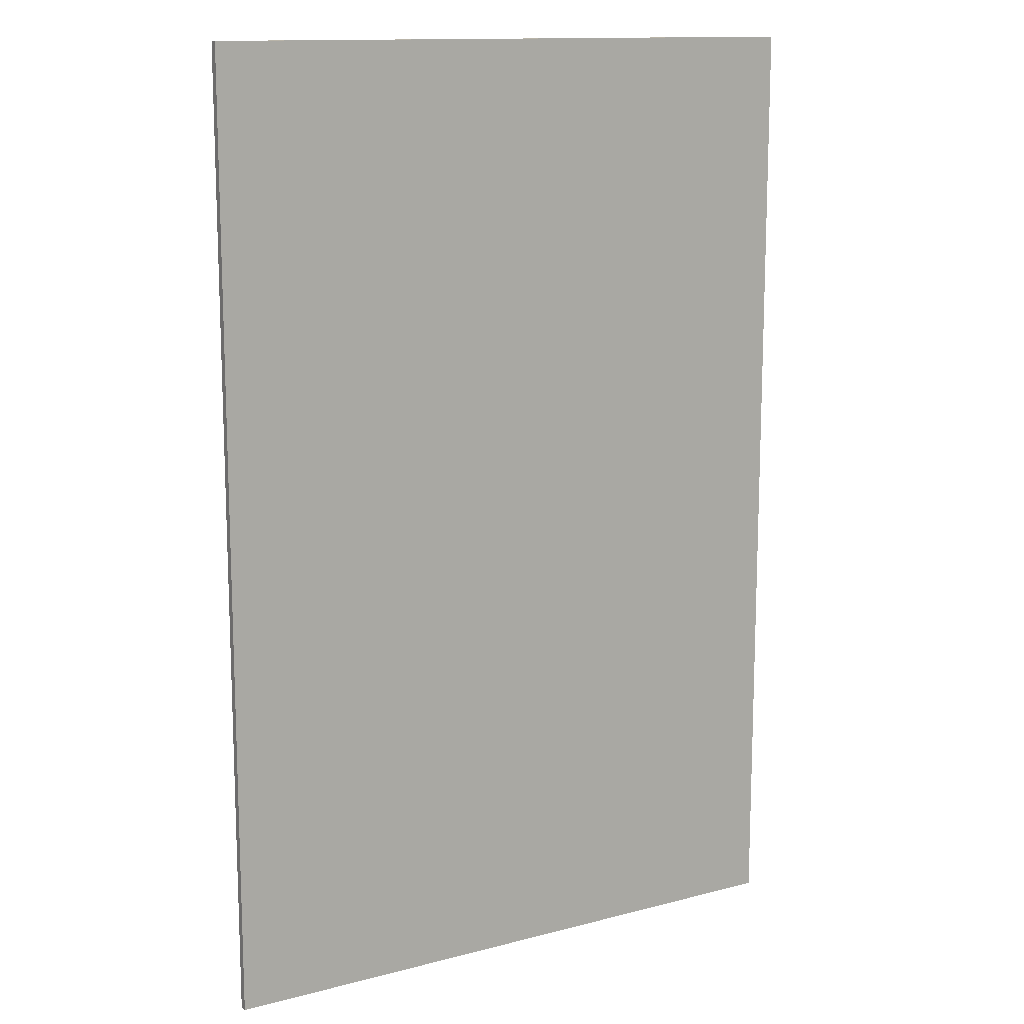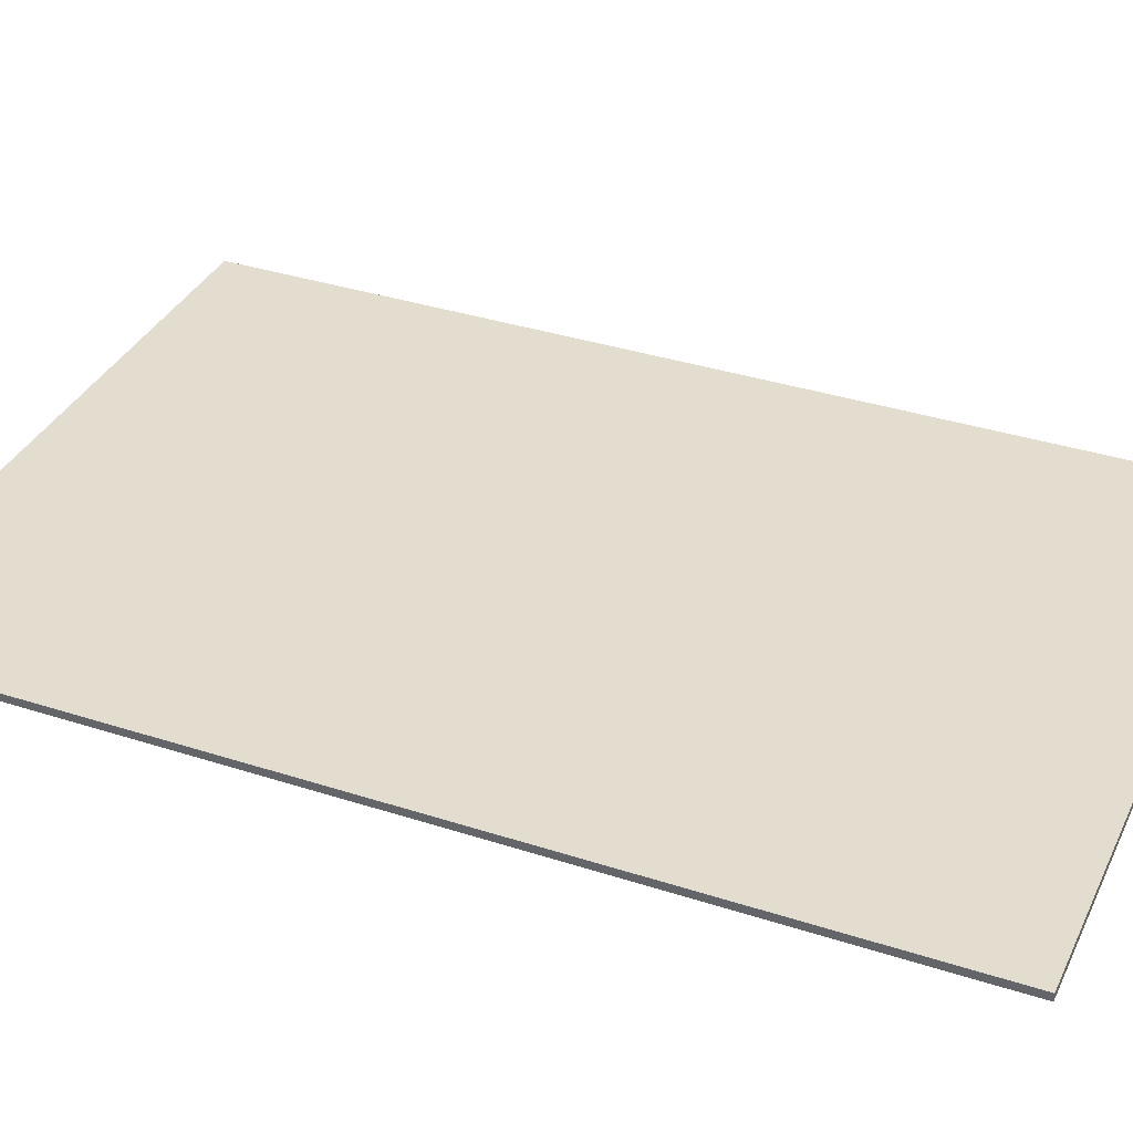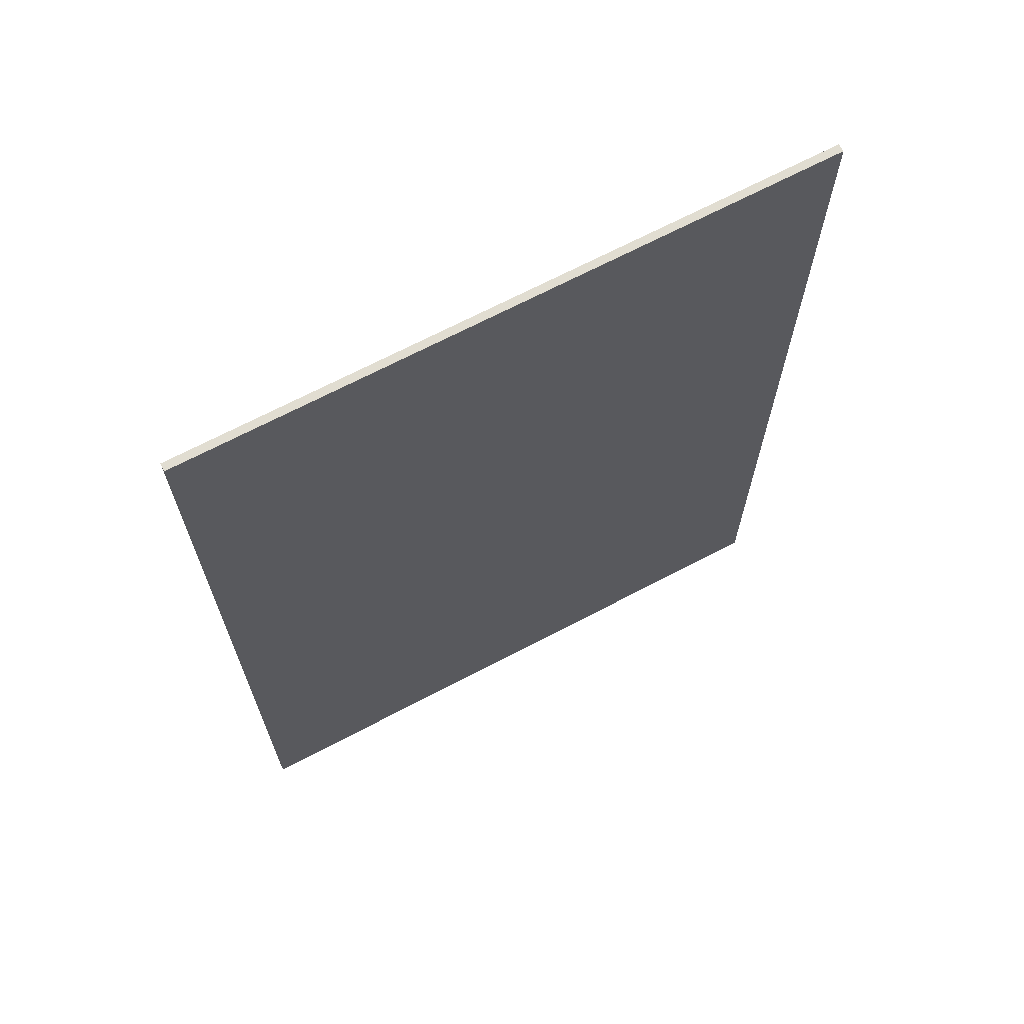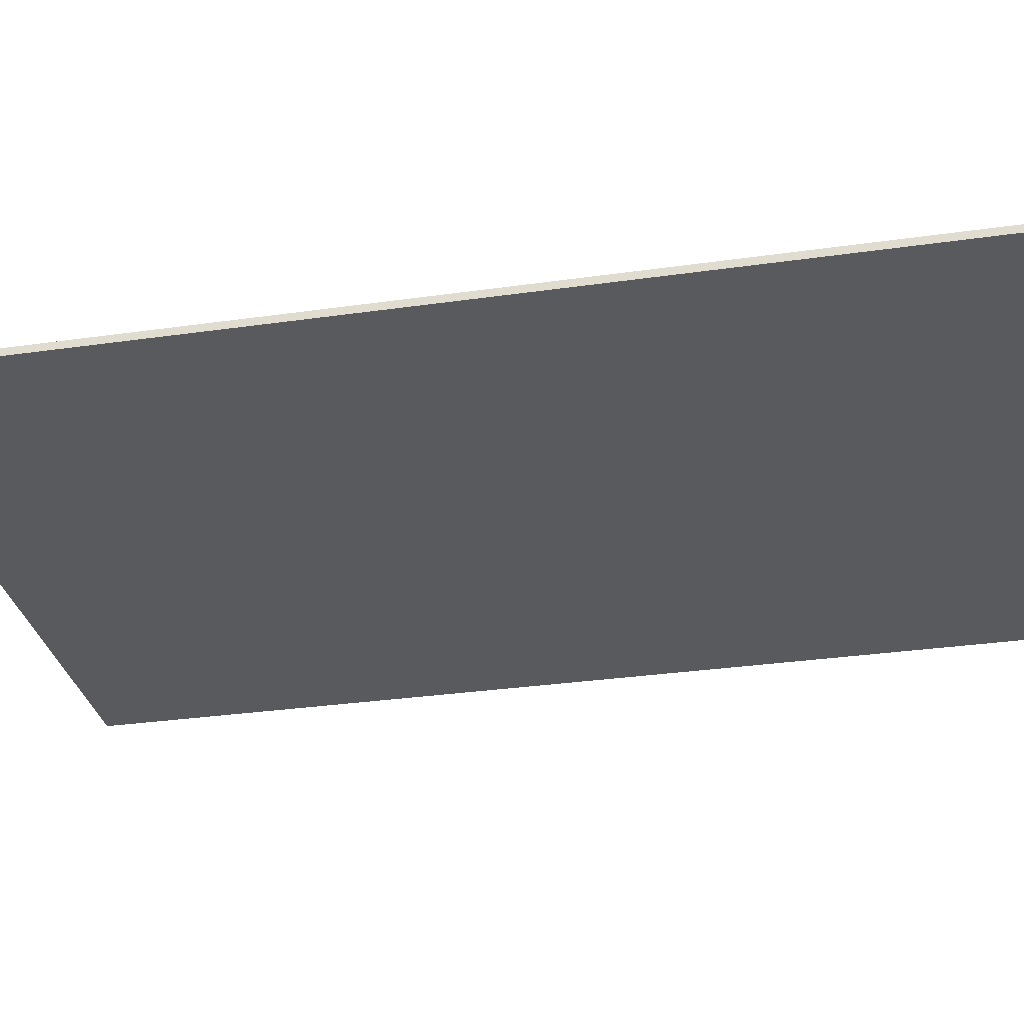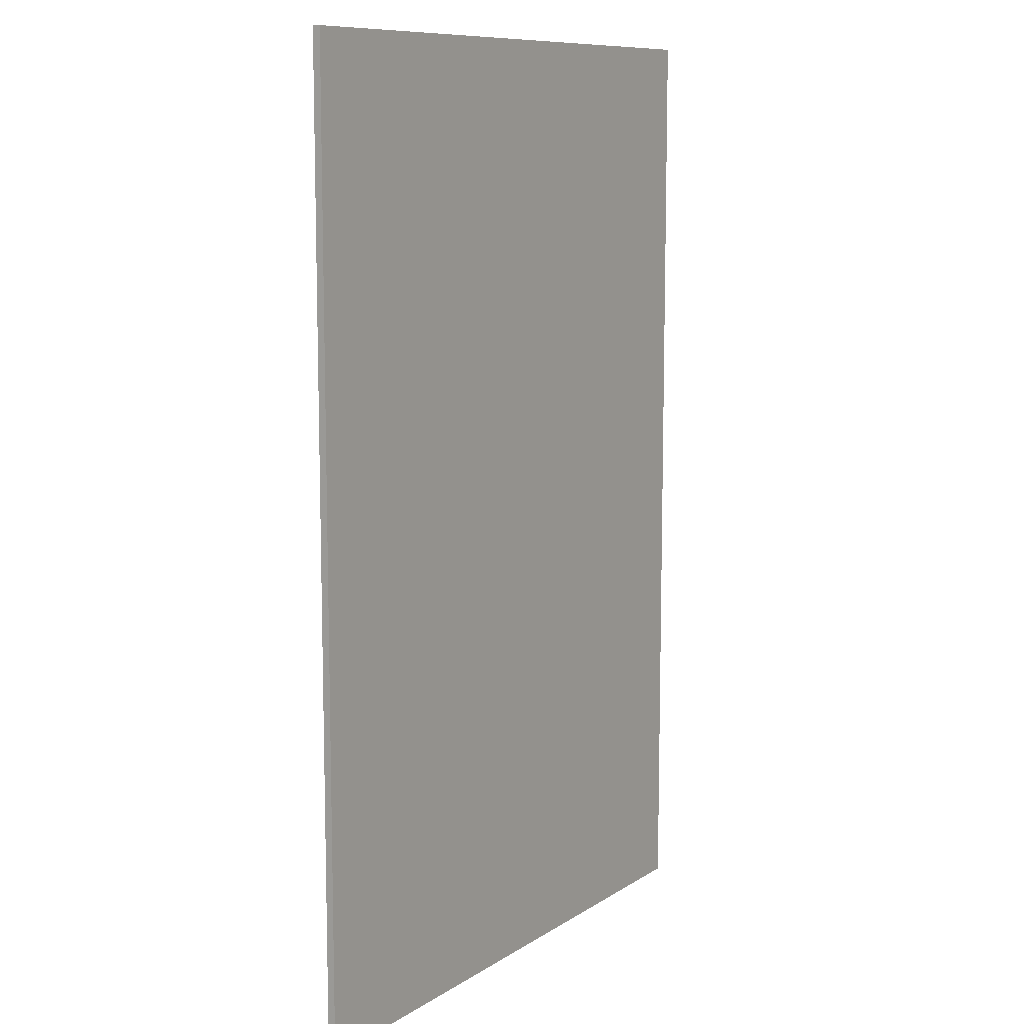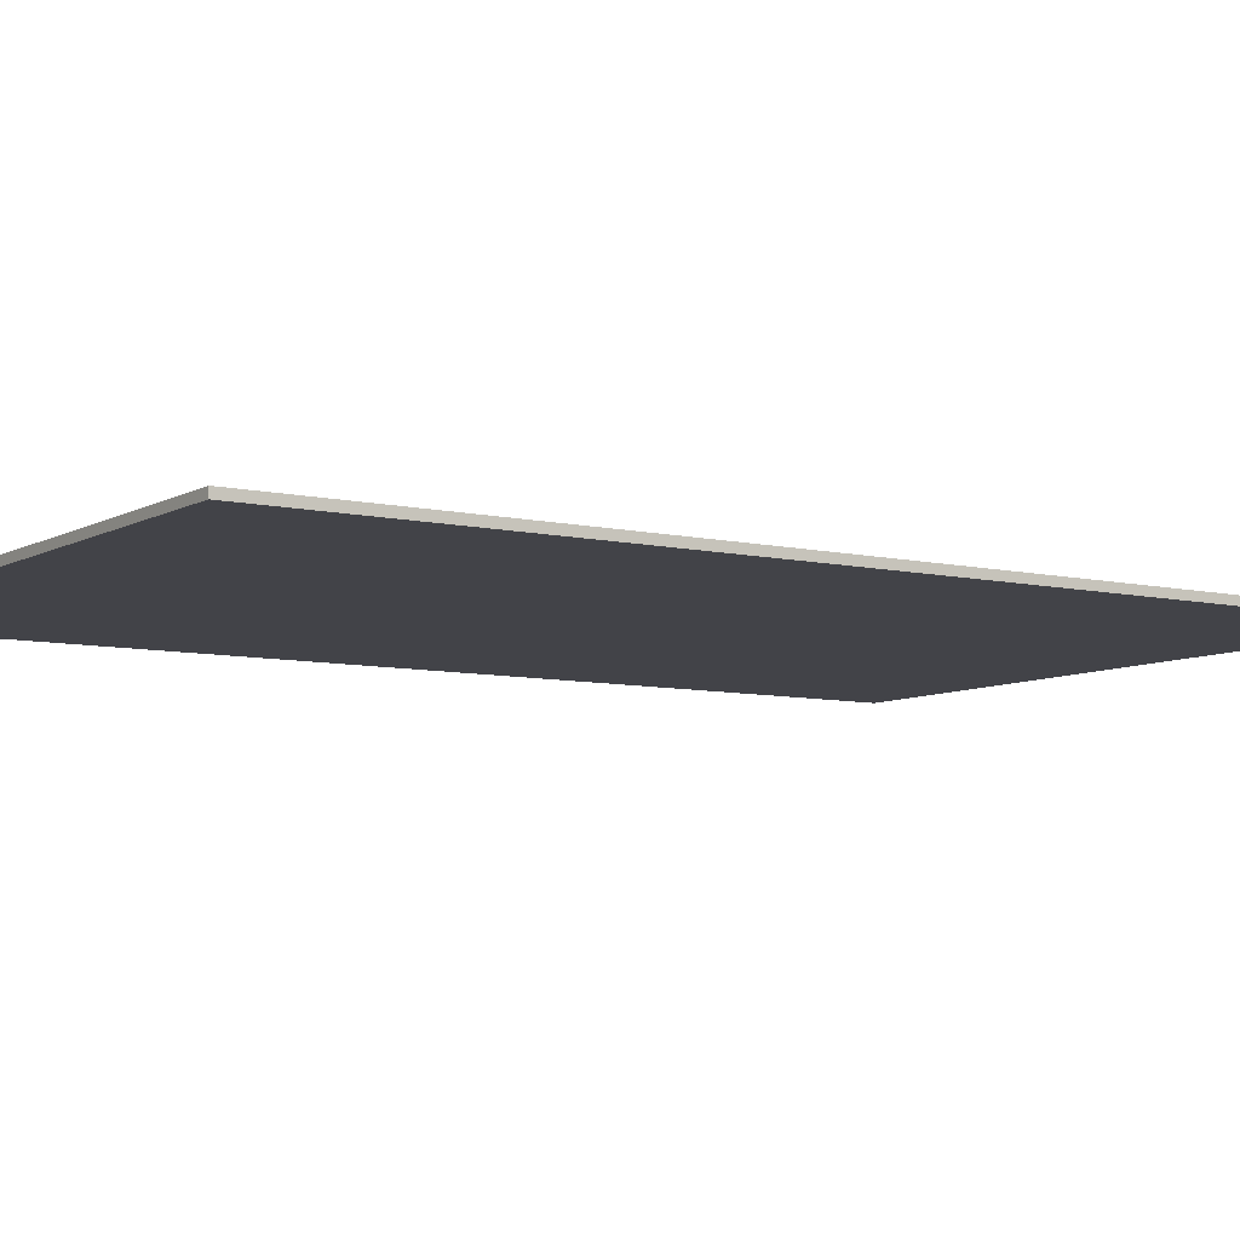
<metadata>
{"format":"obj","ext":"obj","renderer":"f3d","projection":"perspective","resolution":1024,"background":"white","views":[{"elev":13.2,"azim":-30.8,"up":"+Z"},{"elev":35.5,"azim":-66.8,"up":"+Y"},{"elev":68.8,"azim":152.3,"up":"+Z"},{"elev":-31.4,"azim":101.5,"up":"+Y"},{"elev":9.9,"azim":-57.3,"up":"+Z"},{"elev":-7.6,"azim":56.6,"up":"+Y"}]}
</metadata>
<code>
g default
v -1.862 -0.02242 2.812
v 1.862 -0.02242 2.812
v -1.862 0.02242 2.812
v 1.862 0.02242 2.812
v -1.862 0.02242 -2.812
v 1.862 0.02242 -2.812
v -1.862 -0.02242 -2.812
v 1.862 -0.02242 -2.812
v -1.862 0.02242 2.812
v 1.862 0.02242 2.812
v 1.862 0.02242 -2.812
v -1.862 0.02242 -2.812
v -1.862 0.02242 2.812
v 1.862 0.02242 2.812
v 1.862 0.02242 -2.812
v -1.862 0.02242 -2.812
g pCube1
f 1 2 4 3
f 13 14 15 16
f 5 6 8 7
f 7 8 2 1
f 2 8 6 4
f 7 1 3 5
f 3 4 10 9
f 4 6 11 10
f 6 5 12 11
f 5 3 9 12
f 9 10 14 13
f 10 11 15 14
f 11 12 16 15
f 12 9 13 16

</code>
